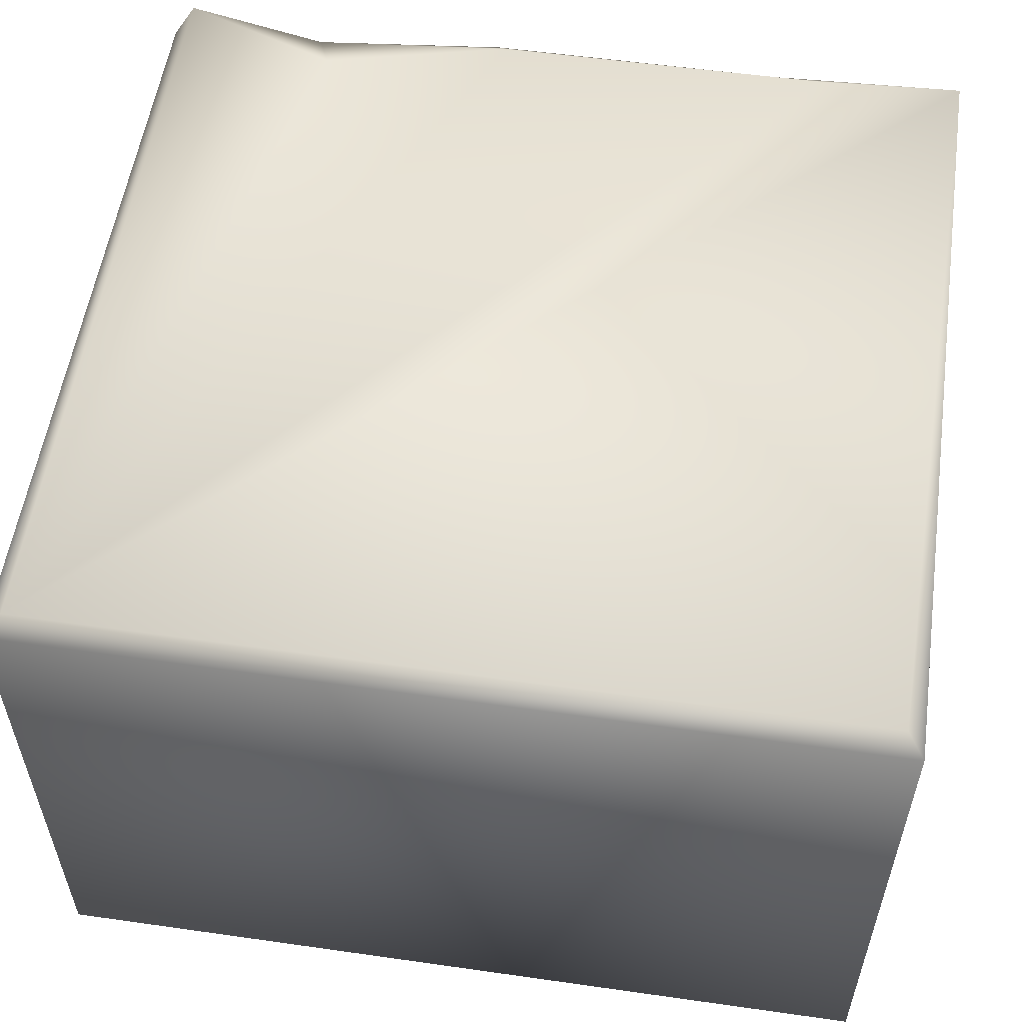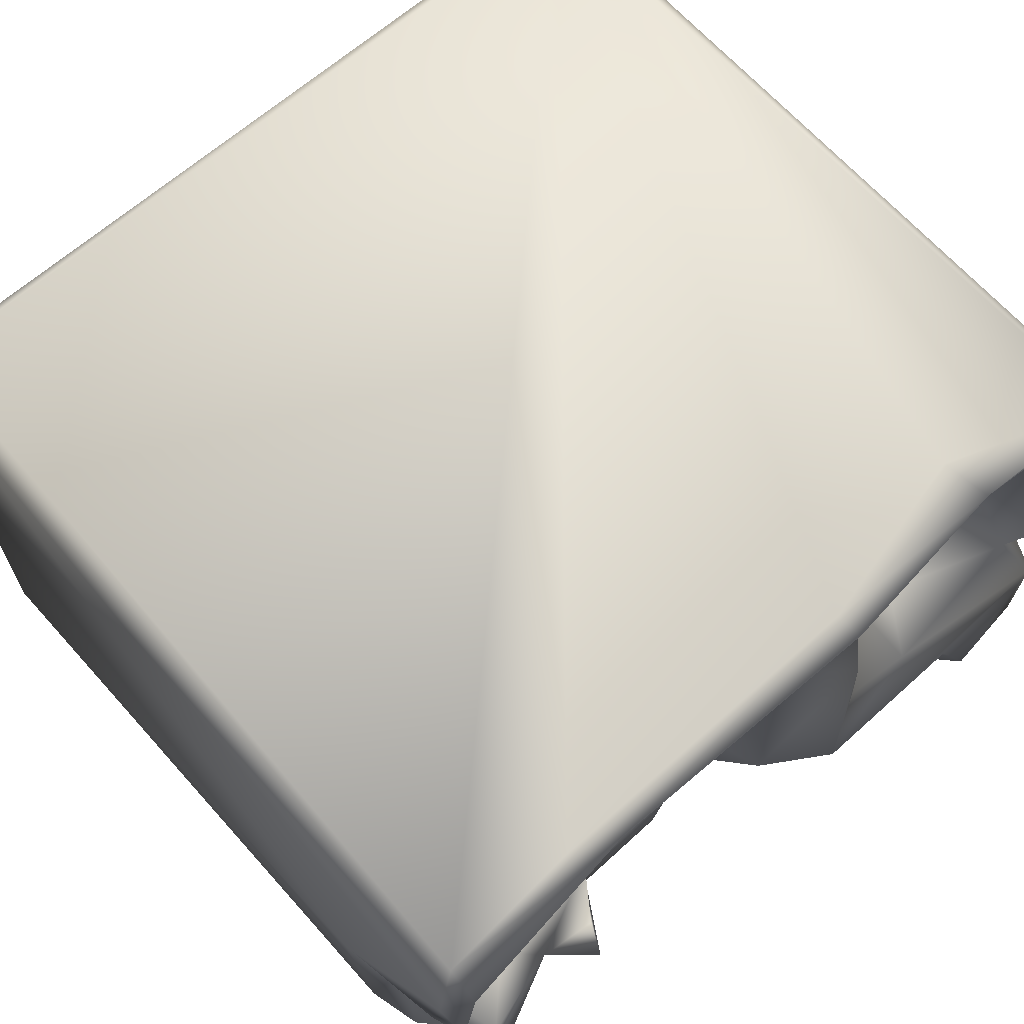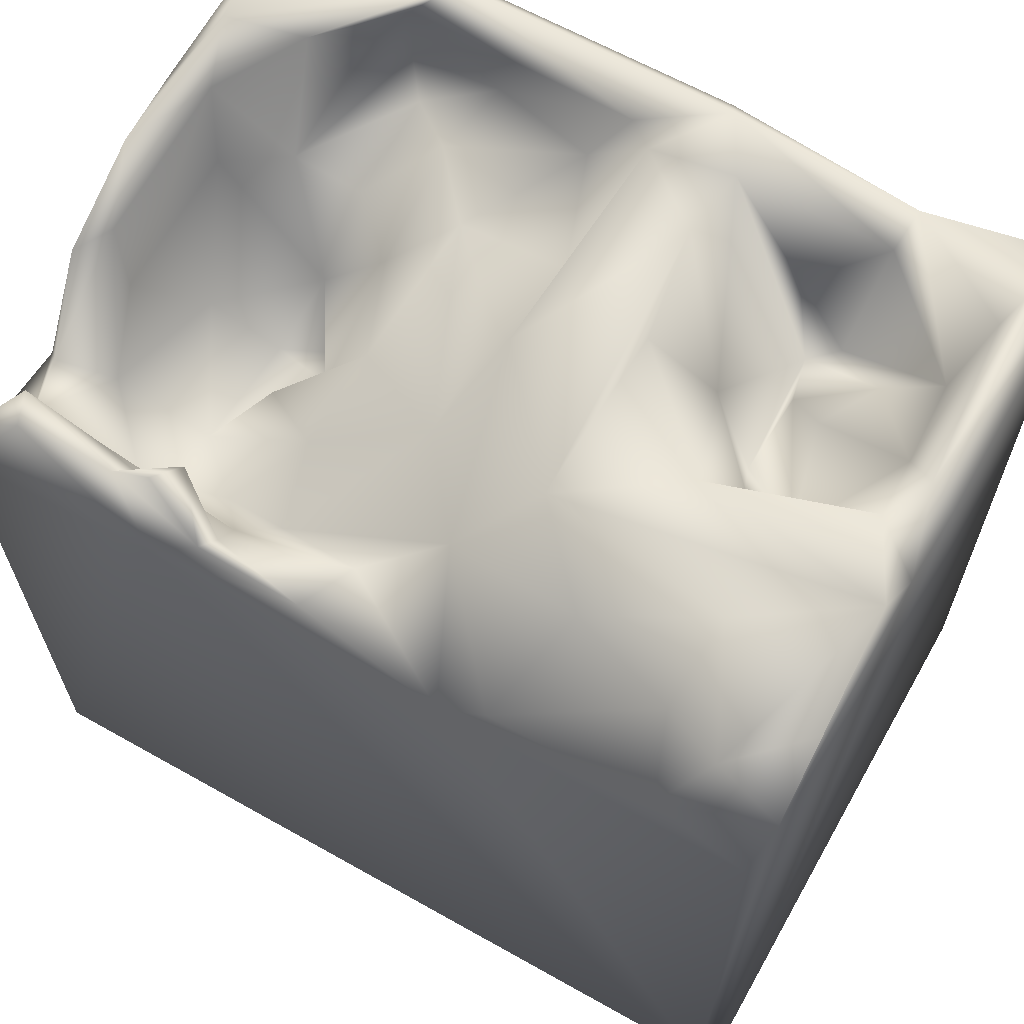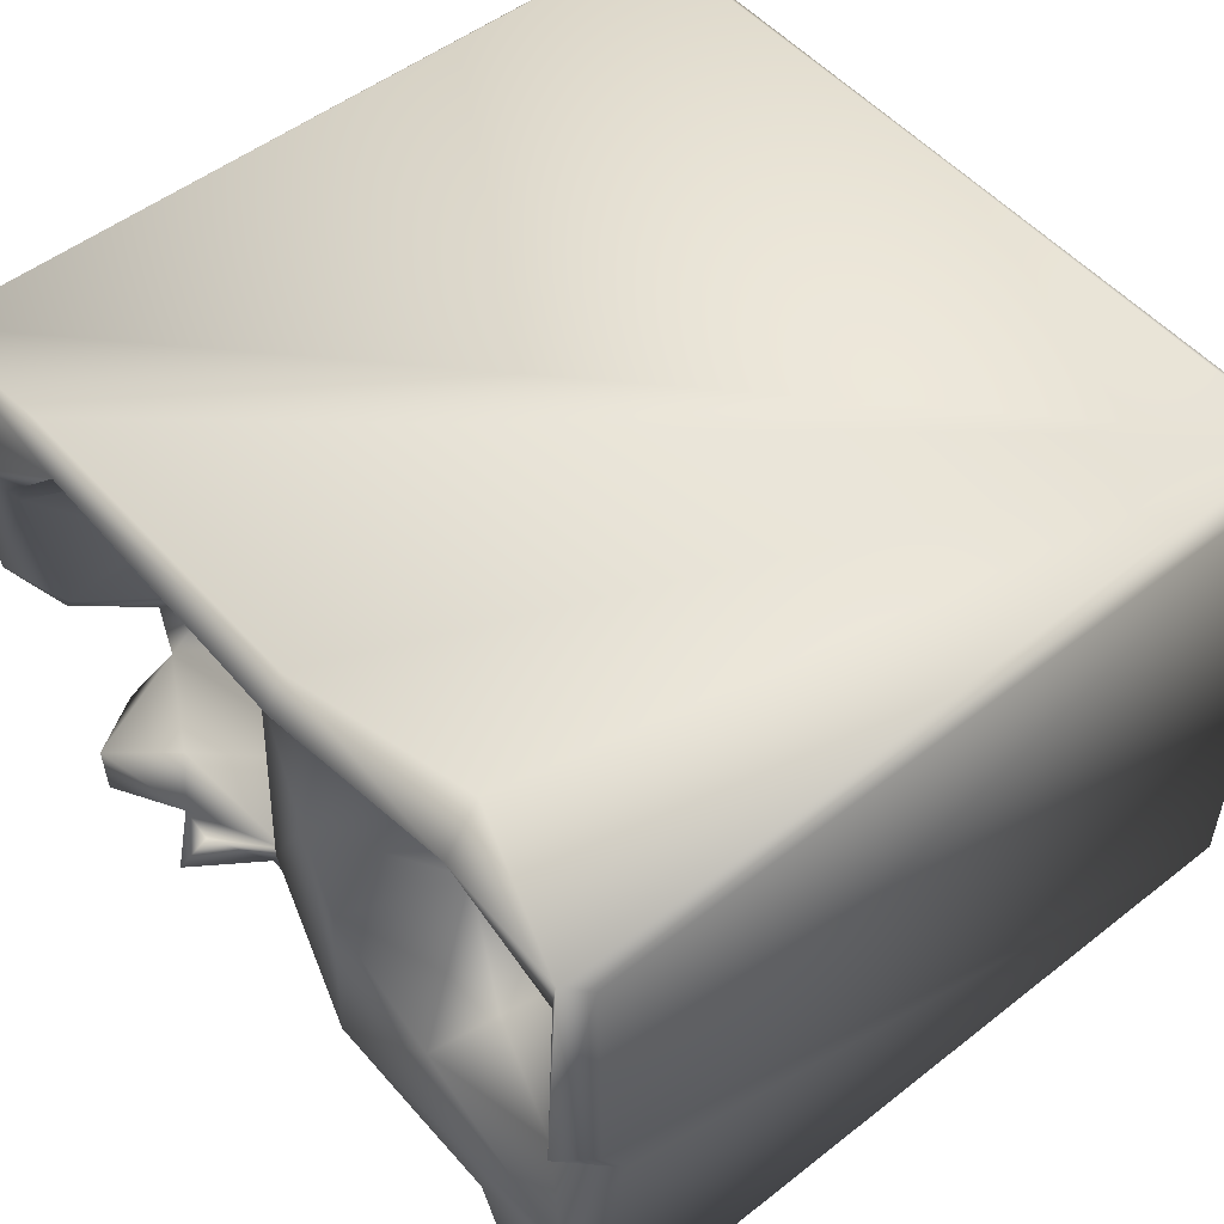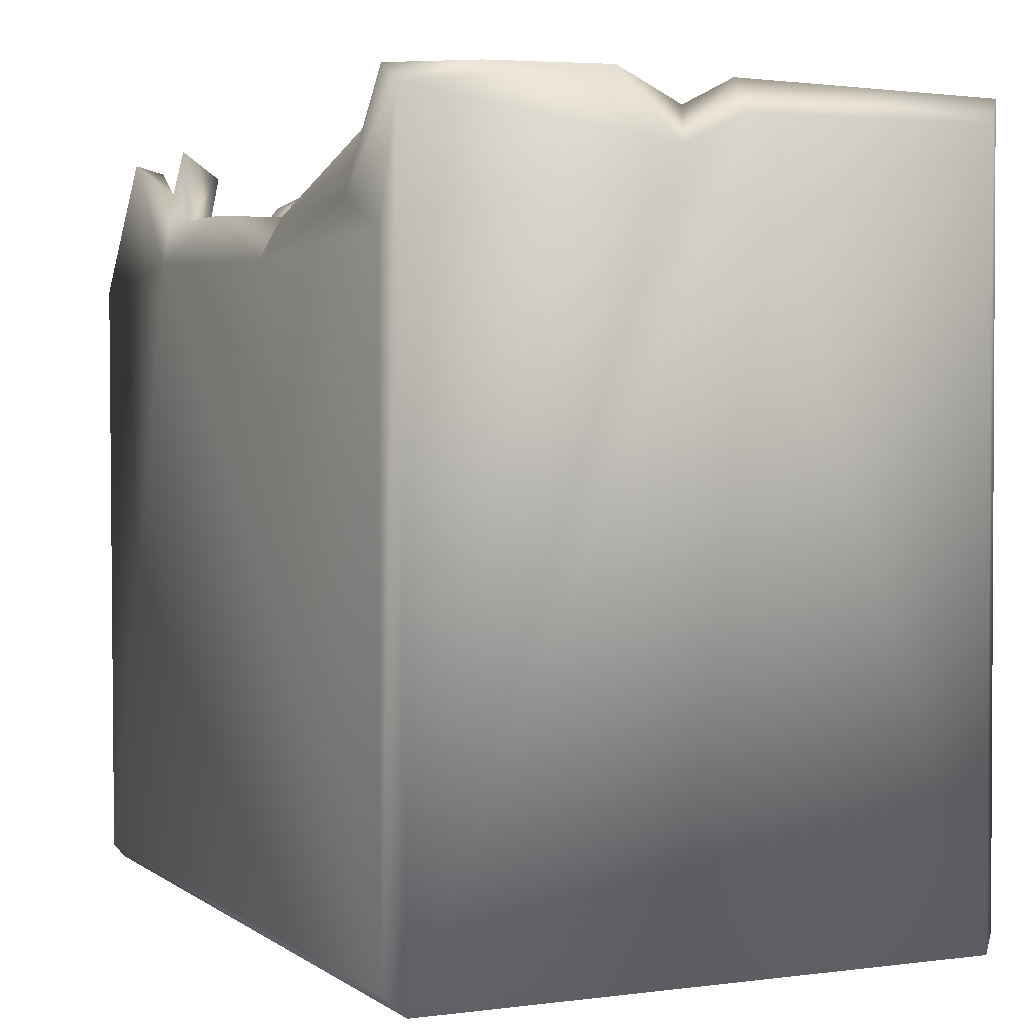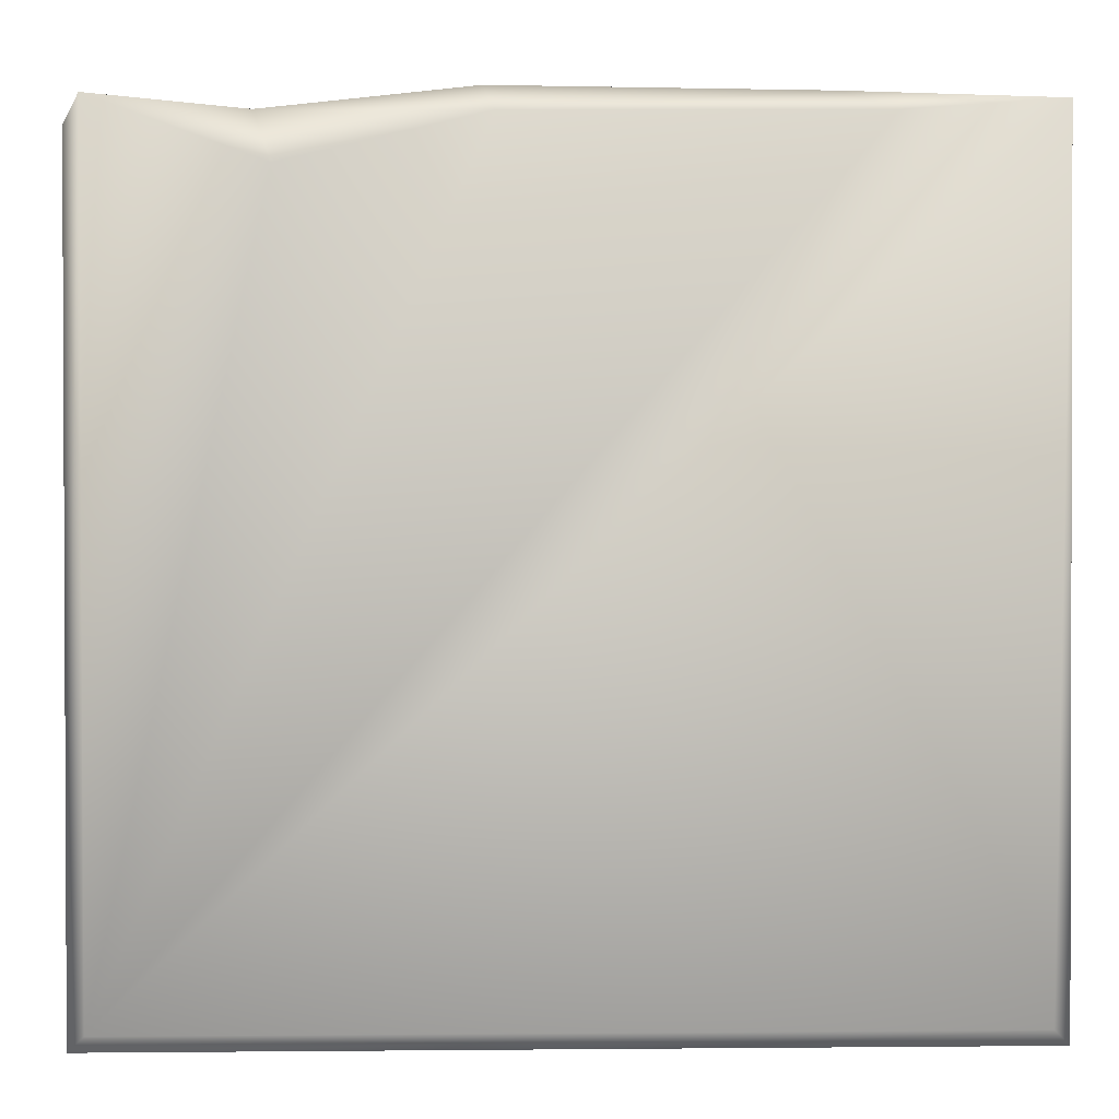
<metadata>
{"format":"obj","ext":"obj","renderer":"f3d","projection":"perspective","resolution":1024,"background":"white","views":[{"elev":55.6,"azim":8.5,"up":"+Z"},{"elev":65.9,"azim":138.6,"up":"+Z"},{"elev":63.8,"azim":-150.4,"up":"+Y"},{"elev":52.5,"azim":-130.1,"up":"+Z"},{"elev":2.2,"azim":-114.9,"up":"+Y"},{"elev":1.6,"azim":-2.0,"up":"+Y"}]}
</metadata>
<code>
o Liquid_Domain
v -8.134 -8.756 6.217
v -8.478 -9.103 5.867
v 8.134 -8.756 6.217
v -8.48 -9.099 -5.87
v 8.483 -9.103 5.865
v 8.472 -9.1 -5.873
v -8.134 -8.756 -6.217
v 8.134 -8.756 -6.217
v -8.16 6.913 6.167
v -8.435 6.524 -6.021
v -8.473 6.414 5.867
v 8.454 3.24 -3.221
v -1.277 6.649 6.201
v 4.11 4.177 -6.196
v 8.346 3.792 -6.192
v -8.475 6.347 0.632
v 4.254 1.398 0.353
v 5.462 1.111 -0.01551
v 4.069 1.56 -0.4366
v -1.956 3.937 -6.177
v 4.945 2.618 1.107
v 5.405 1.66 -2.646
v 5.976 1.981 -4.2
v 6.515 2.885 -0.5843
v 4.398 2.871 -1.7
v 7.072 3.128 -3.03
v 3.361 3.099 -4.663
v -4.85 3.022 4.532
v -4.276 2.824 4.113
v 0.945 4.988 -6.036
v -4.989 5.762 6.187
v -6.011 4.207 3.455
v -4.646 3.901 2.597
v -4.466 3.159 1.254
v 3.564 4.153 1.288
v 7.75 3.742 -1.417
v 4.135 2.212 -3.825
v 8.098 4.952 -5.89
v -5.795 3.42 0.3365
v 7.418 4.631 1.404
v 7.978 3.999 -3.62
v 7.66 4.077 -4.765
v -2.932 4.658 -6.091
v 5.479 6.691 6.183
v -3.714 4.628 4.591
v 5.761 5.163 -5.11
v -6.265 4.817 -6.124
v 8.378 6.905 6.141
v 6.256 4.412 2.365
v 4.831 4.054 2.474
v -3.537 5.015 1.452
v -8.374 5.734 -0.6093
v 2.731 4.328 -0.7632
v 2.725 4.306 -2.88
v 8.169 5.803 -2.234
v 2.366 3.787 -4.437
v 2.92 4.817 -5.589
v -8.123 4.142 -6.222
v 4.746 4.545 4.62
v 5.184 5.081 5.151
v -5.221 6.256 5.044
v 6.049 5.32 4.65
v -7.163 5.022 3.646
v 2.464 4.909 2.324
v -5.408 4.701 1.969
v 7.691 5.941 -1.526
v 0.4382 4.966 -4.915
v 4.98 5.754 -5.709
v 1.074 5.057 4.843
v 0.2435 4.87 2.479
v -7.308 5.605 1.586
v 7.632 6.376 1.848
v 0.597 5.411 0.4566
v -7.431 6.558 -0.1059
v -4.997 5.634 -0.3916
v 0.6554 4.977 -1.833
v -8.288 7.064 -1.87
v -8.394 6.973 -4.451
v -3.781 6.668 -4.44
v 3.082 5.048 -5.969
v 3.045 5.742 4.912
v 3.488 5.385 3.446
v 6.496 6.724 3.532
v 8.428 6.468 1.558
v -0.8778 5.292 -3.794
v 3.805 5.994 -5.082
v 6.96 6.369 -5.336
v 6.622 6.493 -6.041
v -2.048 6.674 4.802
v 0.2446 6.555 5.031
v -7.608 6.555 4.385
v -2.336 6.979 0.7655
v -5.829 6.103 -4.952
v -5.328 6.698 5.768
v -0.3023 6.52 4.627
v 5.112 6.693 5.064
v -1.967 7.084 3.071
v 4.011 6.568 -5.79
v -7.964 7.023 0.6551
v 8.158 6.836 -0.2009
v -4.413 6.772 -1.189
v -0.1109 6.64 -0.3226
v -1.489 7.121 5.756
v 4.47 7.049 5.82
v 7.991 7.045 2.98
v -2.283 7.089 -2.874
v -6.008 6.967 -3.367
v -7.11 7.014 -5.762
f 1 2 3
f 2 5 3
f 5 2 6
f 6 2 4
f 8 4 7
f 6 4 8
f 3 48 1
f 48 3 5
f 1 9 2
f 4 10 7
f 2 16 4
f 2 9 11
f 2 11 16
f 5 6 12
f 7 14 8
f 15 6 8
f 18 19 17
f 18 22 19
f 12 6 15
f 7 20 14
f 21 18 17
f 8 14 15
f 1 48 44
f 19 22 25
f 23 37 22
f 7 58 20
f 13 31 1
f 19 21 17
f 21 24 18
f 18 24 22
f 26 23 22
f 37 23 27
f 32 28 29
f 24 26 22
f 26 24 36
f 1 31 9
f 29 33 32
f 34 39 33
f 19 35 21
f 53 35 19
f 19 25 53
f 37 56 54
f 27 56 37
f 58 47 20
f 20 30 14
f 1 44 13
f 29 28 45
f 35 50 21
f 5 12 84
f 21 40 24
f 25 22 54
f 54 22 37
f 42 26 41
f 26 42 23
f 41 12 42
f 12 15 42
f 42 15 38
f 20 47 43
f 29 34 33
f 21 50 49
f 33 39 65
f 21 49 40
f 24 40 36
f 53 25 54
f 23 42 27
f 27 42 46
f 32 63 28
f 5 84 48
f 49 50 59
f 33 65 32
f 29 51 34
f 50 35 82
f 39 71 65
f 75 34 51
f 39 34 75
f 16 52 4
f 52 10 4
f 36 66 26
f 66 41 26
f 12 41 55
f 54 56 76
f 56 27 67
f 57 67 27
f 46 57 27
f 7 10 58
f 49 59 60
f 62 49 60
f 82 59 50
f 64 70 69
f 82 35 64
f 74 71 39
f 35 53 64
f 64 53 76
f 54 76 53
f 66 55 41
f 76 56 85
f 56 67 85
f 43 85 20
f 68 57 46
f 87 42 38
f 85 67 20
f 30 20 67
f 14 30 80
f 81 60 59
f 45 28 61
f 59 82 81
f 61 28 63
f 45 89 29
f 29 89 51
f 63 32 71
f 32 65 71
f 40 49 72
f 64 73 70
f 51 101 75
f 39 75 74
f 64 76 73
f 52 77 10
f 77 78 10
f 85 43 79
f 30 67 57
f 87 46 42
f 57 80 30
f 14 80 68
f 70 95 69
f 81 82 69
f 82 64 69
f 62 83 49
f 36 72 66
f 84 12 55
f 68 86 57
f 46 87 68
f 57 86 80
f 58 10 47
f 14 68 88
f 15 14 88
f 45 61 89
f 69 95 90
f 69 90 81
f 40 72 36
f 102 73 76
f 76 85 102
f 79 106 85
f 43 47 93
f 79 43 93
f 98 68 80
f 15 88 38
f 60 81 96
f 94 61 63
f 81 90 96
f 62 60 96
f 94 63 91
f 63 71 91
f 89 97 51
f 91 71 99
f 49 83 72
f 70 73 102
f 74 99 71
f 92 101 51
f 55 100 84
f 66 100 55
f 86 68 98
f 108 93 47
f 80 86 98
f 88 68 87
f 87 38 88
f 47 10 108
f 31 94 9
f 31 13 94
f 83 62 96
f 9 99 11
f 11 99 16
f 99 9 91
f 72 83 105
f 97 92 51
f 95 70 102
f 72 105 100
f 105 84 100
f 66 72 100
f 99 52 16
f 99 74 52
f 75 101 74
f 52 74 77
f 102 85 106
f 107 79 93
f 108 107 93
f 94 13 103
f 13 44 104
f 103 13 104
f 104 44 48
f 103 61 94
f 48 105 104
f 94 91 9
f 103 89 61
f 104 90 103
f 96 90 104
f 95 89 103
f 90 95 103
f 83 96 104
f 105 83 104
f 48 84 105
f 95 97 89
f 97 106 92
f 95 102 97
f 102 106 97
f 101 77 74
f 92 106 101
f 106 77 101
f 77 108 78
f 107 108 77
f 106 107 77
f 106 79 107
f 108 10 78

</code>
